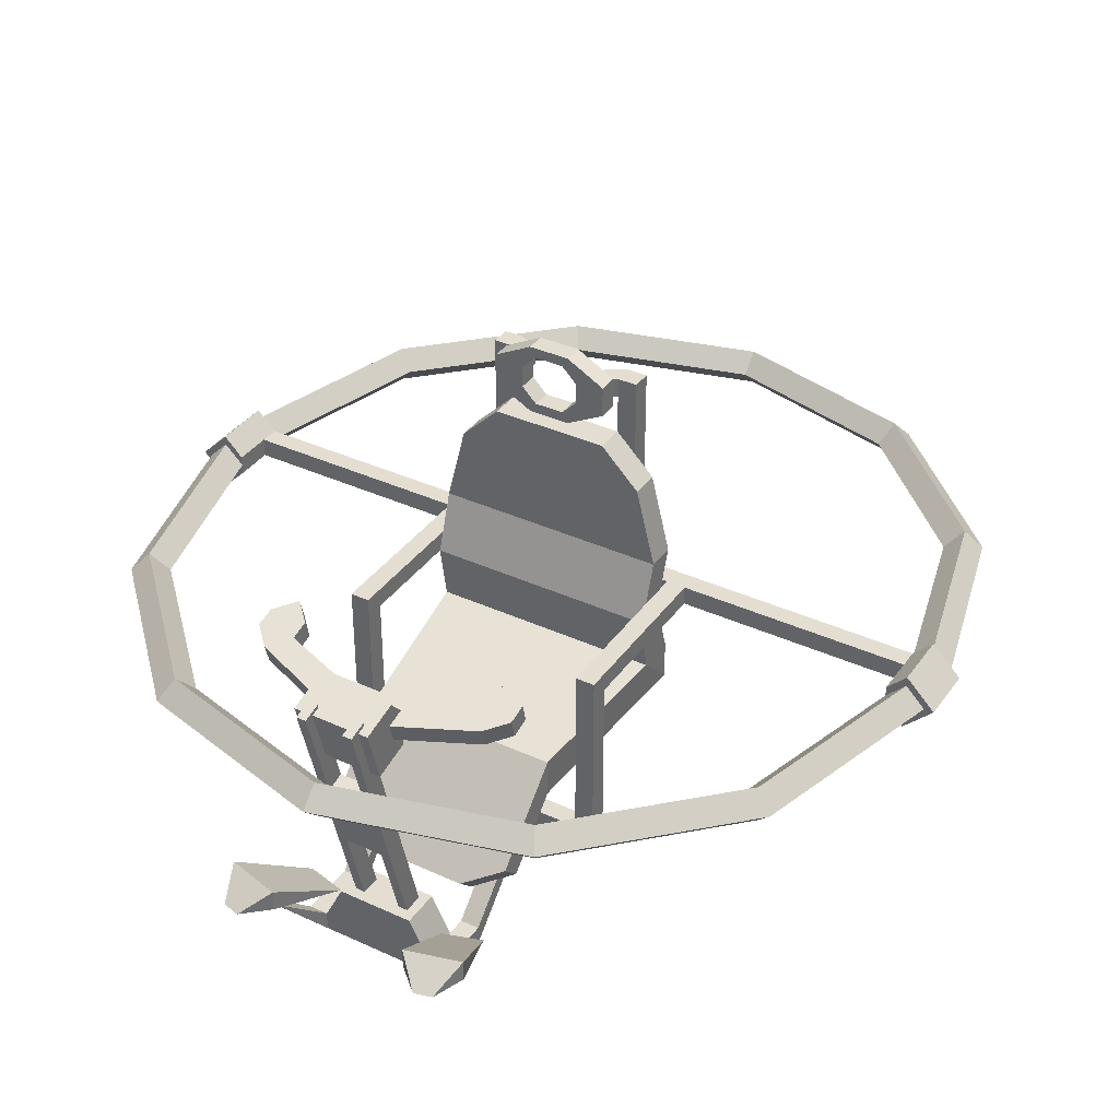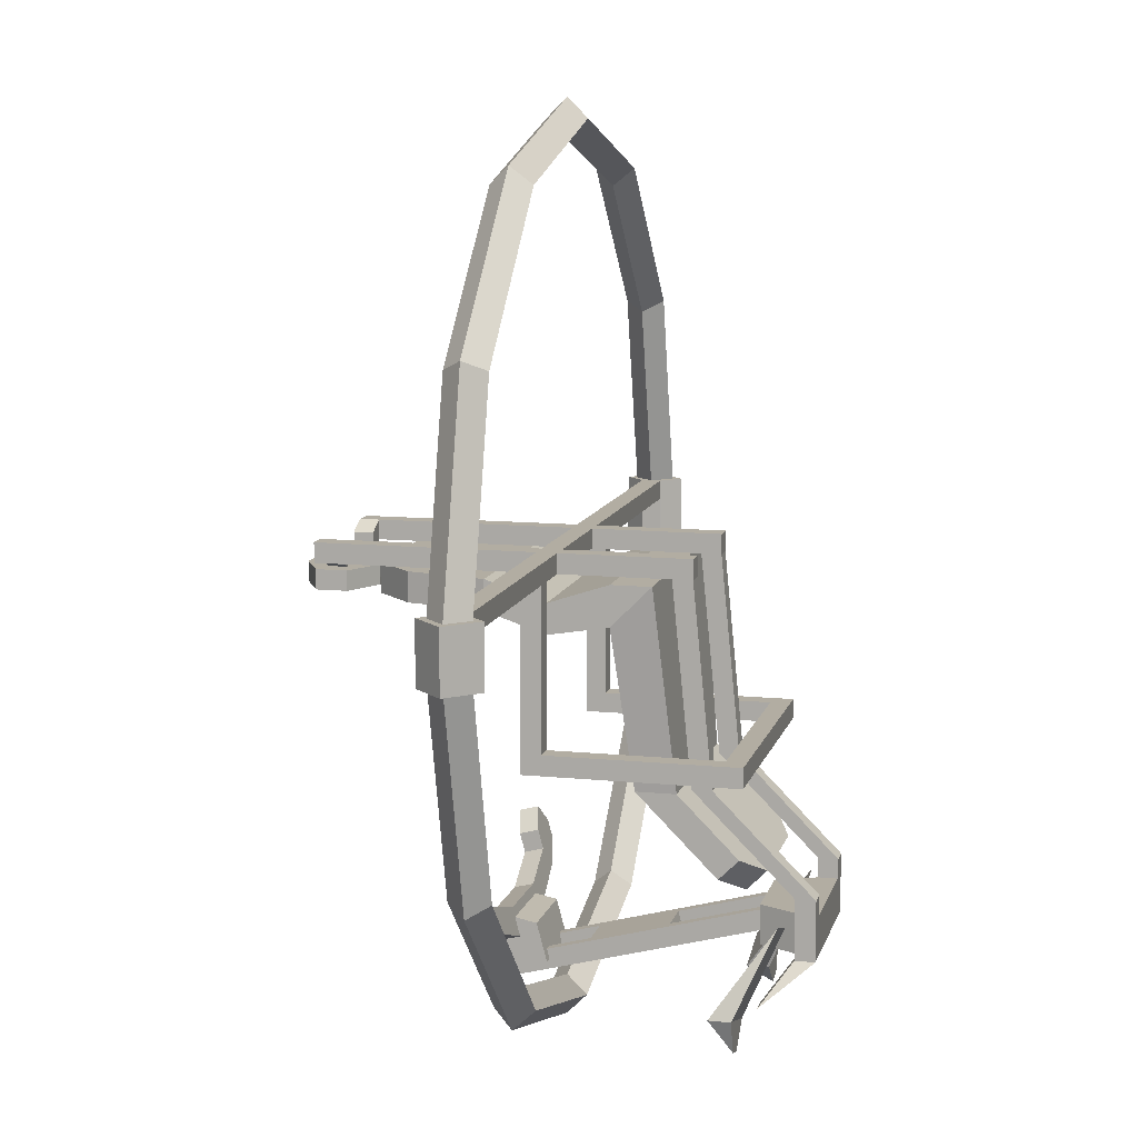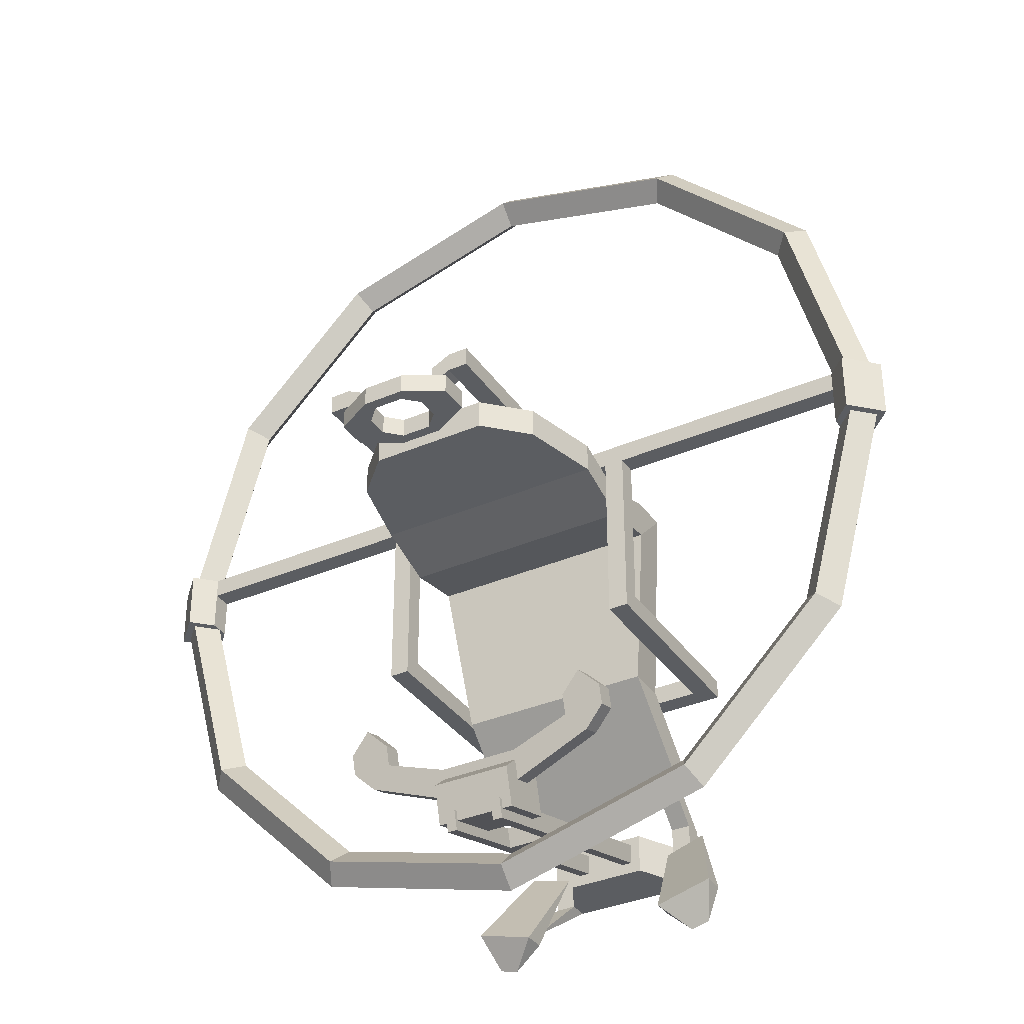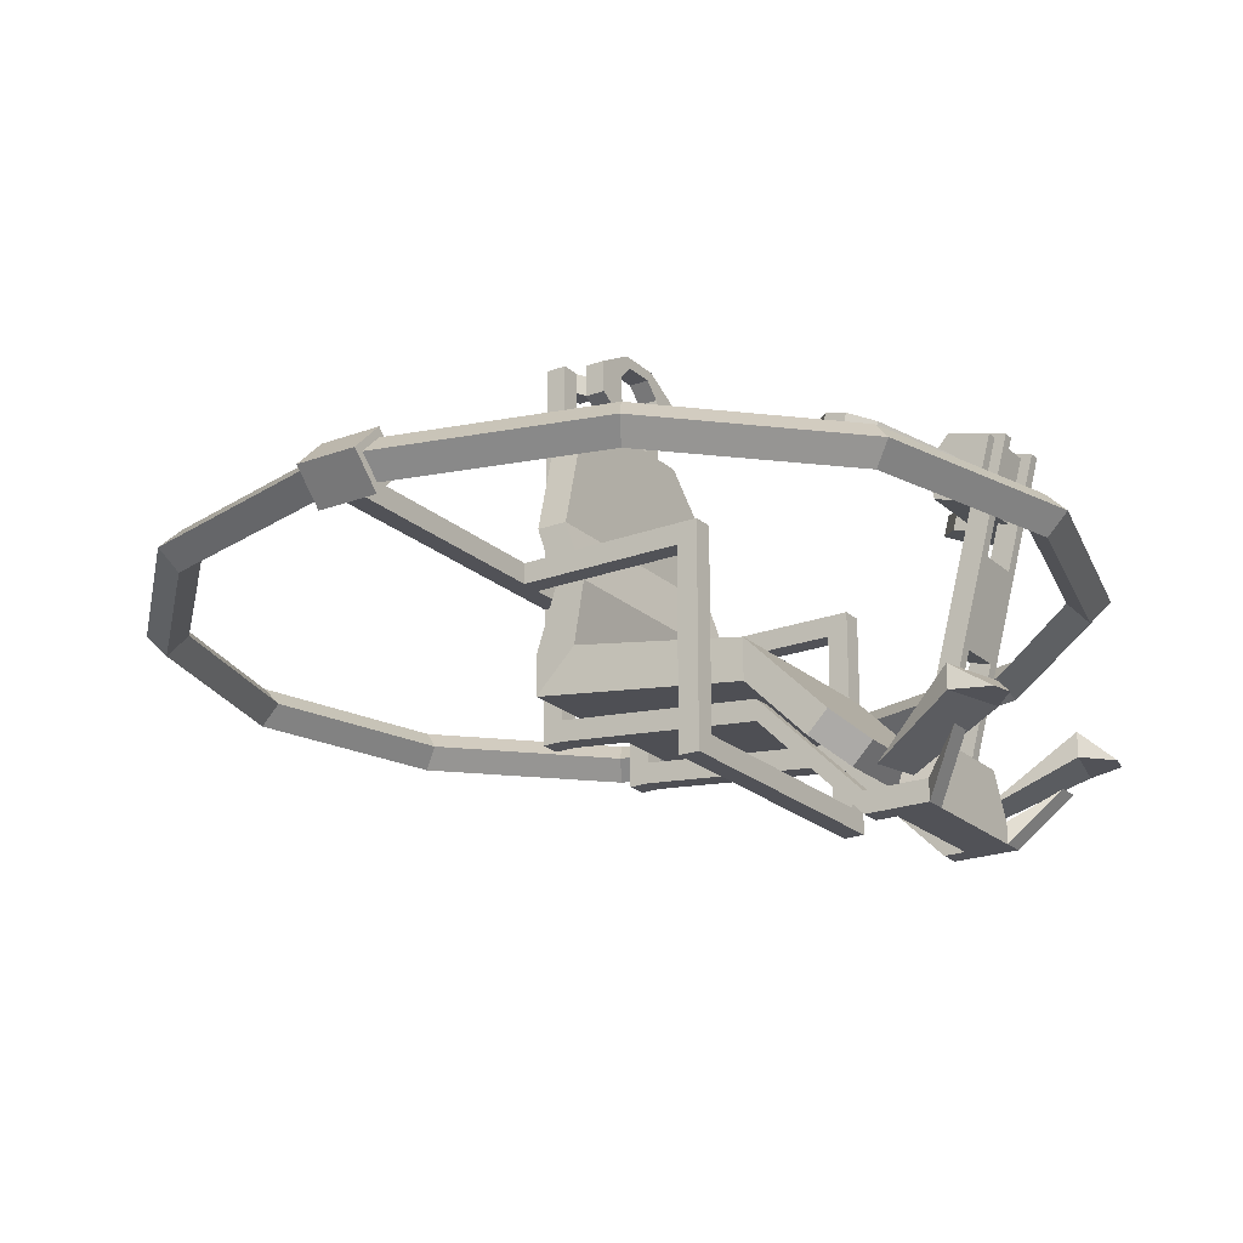
<metadata>
{"format":"obj","ext":"obj","renderer":"f3d","projection":"perspective","resolution":1024,"background":"white","views":[{"elev":36.3,"azim":-149.1,"up":"+Y"},{"elev":10.6,"azim":-76.0,"up":"+Z"},{"elev":-35.4,"azim":-150.2,"up":"+Z"},{"elev":-21.6,"azim":123.6,"up":"+Y"}]}
</metadata>
<code>
o Cube.002
v 1.5 -11.82 -9.316
v 1.5 2.245 -13.08
v 1 -11.82 -9.316
v 1 2.245 -13.08
v 1.5 -12.08 -10.28
v 1.5 1.987 -14.05
v 1 -12.08 -10.28
v 1 1.987 -14.05
v 2 0.7765 -10.1
v 2 1.742 -10.36
v -2 0.7765 -10.1
v -2 1.742 -10.36
v 2 0.3882 -11.55
v 2 1.354 -11.81
v -2 0.3882 -11.55
v -2 1.354 -11.81
v -6 0.7765 -10.1
v -6 1.742 -10.36
v -5 2.001 -9.395
v -5 1.035 -9.136
v 6 1.742 -10.36
v 6 0.7765 -10.1
v 5 1.035 -9.136
v 5 2.001 -9.395
v -7 2.26 -8.429
v -7 1.294 -8.17
v -7 1.035 -9.136
v -7 2.001 -9.395
v -5 2.26 -8.429
v -5 1.294 -8.17
v -6 2.519 -7.463
v -6 1.553 -7.204
v 7 1.294 -8.17
v 7 2.26 -8.429
v 7 2.001 -9.395
v 7 1.035 -9.136
v 5 1.294 -8.17
v 5 2.26 -8.429
v 6 1.553 -7.204
v 6 2.519 -7.463
v -2 0.3882 -11.55
v 2 0.3882 -11.55
v -2 -0.9659 -12.74
v 2 -0.9659 -12.74
v 2 1.354 -11.81
v -2 1.354 -11.81
v -2 1.932 -13.52
v 2 1.932 -13.52
v 2 1.613 -10.84
v -2 1.613 -10.84
v -2 2.449 -11.59
v 2 2.449 -11.59
v -2 0.3882 -11.55
v 2 0.3882 -11.55
v -2 0.647 -10.59
v 2 0.647 -10.59
v 2 -0.4483 -10.81
v -2 -0.4483 -10.81
v -1 -11.82 -9.316
v -1 2.245 -13.08
v -1.5 -11.82 -9.316
v -1.5 2.245 -13.08
v -1 -12.08 -10.28
v -1 1.987 -14.05
v -1.5 -12.08 -10.28
v -1.5 1.987 -14.05
v -4.5 0.3882 -11.55
v -4.5 0.3882 -11.55
v 1 -6.902 -10.63
v 1 -2.92 -11.7
v -1 -6.902 -10.63
v -1 -2.92 -11.7
v 1 -7.16 -11.6
v 1 -3.178 -12.67
v -1 -7.16 -11.6
v -1 -3.178 -12.67
v -3 0.3882 -11.55
v -3 0.3882 -11.55
f 1 2 4 3
f 3 4 8 7
f 7 8 6 5
f 5 6 2 1
f 3 7 5 1
f 8 4 2 6
f 9 10 12 11
f 16 15 17 18
f 15 16 14 13
f 14 10 21
f 11 15 13 9
f 16 12 10 14
f 12 18 19
f 15 11 17
f 12 16 18
f 19 18 28 25
f 11 12 19 20
f 21 10 24
f 13 14 21 22
f 9 13 22
f 21 24 34 35
f 9 22 23
f 10 9 23 24
f 26 25 28 27
f 25 26 32 31
f 18 17 27 28
f 17 20 27
f 30 29 31 32
f 20 19 29 30
f 19 25 31 29
f 26 20 30 32
f 36 35 34 33
f 22 21 35 36
f 23 36 33
f 24 23 37 38
f 38 37 39 40
f 23 33 39 37
f 34 24 38 40
f 33 34 40 39
f 20 17 11
f 27 20 26
f 36 23 22
f 44 43 47 48
f 43 53 41
f 44 42 54
f 45 48 52 49
f 43 41 46 47
f 42 44 48 45
f 41 42 45 46
f 50 49 52 51
f 46 45 49 50
f 48 47 51 52
f 47 46 50 51
f 44 54 56 57
f 58 57 56 55
f 43 44 57 58
f 53 43 58 55
f 54 53 55 56
f 41 53 54 42
f 59 60 62 61
f 61 62 66 65
f 65 66 64 63
f 63 64 60 59
f 61 65 63 59
f 66 62 60 64
f 69 70 72 71
f 71 72 76 75
f 75 76 74 73
f 73 74 70 69
f 71 75 73 69
f 76 72 70 74
l 67 68
l 77 78
o Cube
v -6 -7 7
v -6 -5 5
v -5 -8 -3
v -5 -6 -3
v 6 -7 7
v 6 -5 5
v 5 -8 -3
v 5 -6 -3
v -5 -10 -7
v -5 -11 -6
v 5 -11 -6
v 5 -10 -7
v -6 -5 7
v 6 -5 7
v 6 -2 4.5
v -6 -2 4.5
v 6 -2 6
v -6 -2 6
v 6 1 5.5
v -6 1 5.5
v 6 1 7
v -6 1 7
v 5 5 5.5
v -5 5 5.5
v 5 5 7
v -5 5 7
v 3 7 5.5
v -3 7 5.5
v 3 7 7
v -3 7 7
v 1.5 8.937 5.5
v -1.5 8.937 5.5
v 1.5 8.937 6.5
v -1.5 8.937 6.5
v 1.5 10.06 5.5
v -1.5 10.06 5.5
v 1.5 10.06 6.5
v -1.5 10.06 6.5
v 0.75 10.81 5.5
v -0.75 10.81 5.5
v 0.75 10.81 6.5
v -0.75 10.81 6.5
v -3 -11 -8
v -3 -12 -7
v 3 -12 -7
v 3 -11 -8
v 0.75 8.187 5.5
v -0.75 8.187 5.5
v 0.75 8.187 6.5
v -0.75 8.187 6.5
v -3 8.712 5.5
v -3 8.712 6.5
v 3 8.712 6.5
v 3 8.712 5.5
v -3 10.29 5.5
v -3 10.29 6.5
v 3 10.29 6.5
v 3 10.29 5.5
v 1.05 11.34 5.5
v -1.05 11.34 5.5
v 1.05 11.34 6.5
v -1.05 11.34 6.5
v 1.05 7.662 5.5
v -1.05 7.662 5.5
v 1.05 7.662 6.5
v -1.05 7.662 6.5
f 79 80 82 81
f 81 82 87 88
f 85 86 84 83
f 81 85 83 79
f 86 82 80 84
f 90 89 123 124
f 86 85 89 90
f 85 81 88 89
f 82 86 90 87
f 83 92 91 79
f 80 91 96 94
f 83 84 92
f 80 79 91
f 95 93 97 99
f 84 80 94 93
f 92 84 93 95
f 91 92 95 96
f 98 100 104 102
f 96 95 99 100
f 94 96 100 98
f 93 94 98 97
f 103 101 105 107
f 97 98 102 101
f 99 97 101 103
f 100 99 103 104
f 104 103 107 108
f 102 104 108 106
f 101 102 106 105
f 125 109 132 141
f 106 108 107 105
f 126 110 112 128
f 116 120 140 134
f 126 128 127 125
f 109 113 136 132
f 111 109 125 127
f 119 115 135 139
f 111 115 113 109
f 114 110 129 133
f 115 119 117 113
f 122 121 124 123
f 89 88 122 123
f 87 90 124 121
f 88 87 121 122
f 113 117 137 136
f 112 116 134 130
f 120 118 117 119
f 127 128 144 143
f 129 130 134 133
f 135 136 137 139
f 131 132 136 135
f 137 138 140 139
f 133 134 140 138
f 142 141 143 144
f 132 131 143 141
f 130 129 142 144
f 115 111 131 135
f 118 114 133 138
f 110 126 142 129
f 117 118 138 137
f 111 127 143 131
f 120 119 139 140
f 128 112 130 144
f 126 125 141 142
f 118 120 116 114
f 112 110 114 116
o Cube.003
v -4 -2 8
v -4 -1 8
v -4 -2 7
v -4 -1 7
v -3 -2 8
v -3 -1 8
v -3 -2 7
v -3 -1 7
v 3 -1 7
v 3 -2 7
v 3 -2 8
v 3 -1 8
v 4 -1 7
v 4 -2 7
v 4 -2 8
v 4 -1 8
v 19 -1 7
v 19 -2 7
v 19 -2 8
v 19 -1 8
v -19 -2 7
v -19 -2 8
v -19 -1 8
v -19 -1 7
v -4 -7.5 7
v -4 -7.5 8
v -3 -7.5 7
v -3 -7.5 8
v 3 -7.5 8
v 3 -7.5 7
v 4 -7.5 8
v 4 -7.5 7
v -4 -8.5 7
v -4 -8.5 8
v -3 -8.5 7
v -3 -8.5 8
v 3 -8.5 8
v 3 -8.5 7
v 4 -8.5 8
v 4 -8.5 7
v -3 -8.5 -3
v -4 -8.5 -3
v 4 -8.5 -3
v 3 -8.5 -3
v -3 -9.5 -3
v -4 -9.5 -3
v 4 -9.5 -3
v 3 -9.5 -3
v -3 -13.5 -8
v -4 -13.5 -8
v 4 -13.5 -8
v 3 -13.5 -8
v -3 -14.5 -8
v -4 -14.5 -8
v 4 -14.5 -8
v 3 -14.5 -8
v -3 -13.5 -9
v -4 -13.5 -9
v 4 -13.5 -9
v 3 -13.5 -9
v -3 -14.5 -9
v -4 -14.5 -9
v 4 -14.5 -9
v 3 -14.5 -9
v -3 -13.5 -11
v -4 -13.5 -11
v 4 -13.5 -11
v 3 -13.5 -11
v -3 -14.5 -11
v -4 -14.5 -11
v 4 -14.5 -11
v 3 -14.5 -11
v 3 -14.5 -9
v 3 -13.5 -9
v 3 -14.5 -11
v -2 -11.5 -11
v -2 -11.5 -9
v 2 -11.5 -11
v 2 -11.5 -9
v -4.5 -12 -13
v -5.5 -12 -13
v 5.5 -12 -13
v 4.5 -12 -13
v -4 9 8
v -4 9 7
v -3 9 7
v -3 9 8
v 3 9 7
v 3 9 8
v 4 9 7
v 4 9 8
v -4 10 8
v -4 10 7
v -3 10 7
v -3 10 8
v 3 10 7
v 3 10 8
v 4 10 7
v 4 10 8
v -2 9 6.5
v -2 9 7.5
v -2 10 6.5
v -2 10 7.5
v 2 9 6.5
v 2 9 7.5
v 2 10 6.5
v 2 10 7.5
v -21.5 -1.5 7
v -21.5 -1.5 8
v -20 0 8
v -20 0 7
v -20 -3 7
v -20 -3 8
v 21.5 -1.5 7
v 21.5 -1.5 8
v 20 0 7
v 20 0 8
v 20 -3 8
v 20 -3 7
v -19 -1 5
v -19 -2 5
v -21.5 -1.5 5
v -20 -3 5
v -20 0 5
v 19 -1 5
v 19 -2 5
v 21.5 -1.5 5
v 20 -3 5
v 20 0 5
f 146 148 168 167
f 147 148 152 151
f 149 150 146 145
f 147 151 171 169
f 157 153 232 234
f 154 153 157 158
f 151 152 153 154
f 150 149 155 156
f 157 160 164 161
f 156 155 159 160
f 159 155 173 175
f 150 152 230 231
f 150 156 153 152
f 151 154 155 149
f 164 163 259
f 158 157 161 162
f 160 159 163 164
f 159 158 162 163
f 166 167 253
f 147 145 166 165
f 148 147 165 168
f 145 146 167 166
f 171 172 180 179
f 173 174 182 181
f 155 154 174 173
f 145 147 169 170
f 151 149 172 171
f 154 158 176 174
f 158 159 175 176
f 149 145 170 172
f 177 179 180 178
f 181 182 184 183
f 170 169 177 178
f 175 173 181 183
f 176 175 183 184
f 172 170 178 180
f 177 169 186 190
f 169 171 185 186
f 189 190 198 197
f 192 188 196 200
f 174 176 187 188
f 179 177 190 189
f 182 174 188 192
f 184 182 192 191
f 176 184 191 187
f 171 179 189 185
f 200 196 204 208
f 198 194 202 206
f 186 185 193 194
f 187 191 199 195
f 185 189 197 193
f 191 192 200 199
f 188 187 195 196
f 190 186 194 198
f 207 208 216 215
f 201 205 217 218
f 197 198 206 205
f 194 193 201 202
f 195 199 207 203
f 193 197 205 201
f 199 200 208 207
f 196 195 203 204
f 211 215 226
f 204 203 211 212
f 206 202 210 214
f 208 204 212 216
f 205 206 214 213
f 202 201 209 210
f 203 207 215 211
f 218 217 219 212
f 212 209 220 222
f 213 209 212 219
f 205 213 219 217
f 220 221 223 222
f 209 201 221 220
f 201 218 223 221
f 218 212 222 223
f 210 209 224 225
f 212 211 226 227
f 209 213 224
f 215 216 227 226
f 214 210 225
f 216 212 227
f 213 214 225 224
f 233 235 243 241
f 229 228 236 237
f 148 146 228 229
f 160 157 234 235
f 146 150 231 228
f 156 160 235 233
f 152 148 229 230
f 153 156 233 232
f 238 237 236 239
f 240 241 243 242
f 235 234 242 243
f 228 231 239 236
f 230 229 237 238
f 234 232 240 242
f 232 233 249 248
f 238 239 247 246
f 245 244 246 247
f 239 231 245 247
f 230 238 246 244
f 231 230 244 245
f 248 249 251 250
f 241 240 250 251
f 240 232 248 250
f 233 241 251 249
f 168 165 265 264
f 252 255 268 266
f 254 255 252 253
f 253 167 254
f 167 168 255 254
f 256 257 253 252
f 165 166 257 256
f 256 252 266 267
f 166 253 257
f 259 163 262
f 162 161 269 270
f 260 261 259 258
f 260 258 271 273
f 164 259 261
f 161 164 261 260
f 262 263 258 259
f 163 162 263 262
f 263 162 270 272
f 264 266 268
f 264 265 266
f 266 265 267
f 165 256 267 265
f 255 168 264 268
f 270 269 271
f 271 269 273
f 270 271 272
f 161 260 273 269
f 258 263 272 271
o Cube.004
v -7 -2 -1
v -7 -1 -1
v -7 -2 -2
v -7 -1 -2
v -6 -2 -1
v -6 -1 -1
v -6 -2 -2
v -6 -1 -2
v -7 -2 7
v -7 -1 7
v -6 -1 7
v -6 -2 7
v -7 -10.5 -2
v -7 -10.5 -1
v -6 -10.5 -2
v -6 -10.5 -1
v -7 -11.5 -2
v -7 -11.5 -1
v -6 -11.5 -2
v -6 -11.5 -1
v 6 -10.5 -1
v 6 -10.5 -2
v 6 -11.5 -1
v 6 -11.5 -2
v 7 -10.5 -1
v 7 -10.5 -2
v 7 -11.5 -1
v 7 -11.5 -2
v 6 -2 -1
v 6 -2 -2
v 7 -2 -1
v 7 -2 -2
v 6 -1 -1
v 6 -1 -2
v 7 -1 -1
v 7 -1 -2
v 7 -2 7
v 6 -2 7
v 7 -1 7
v 6 -1 7
f 274 275 277 276
f 276 277 281 280
f 280 281 279 278
f 279 275 283 284
f 281 277 275 279
f 285 284 283 282
f 278 279 284 285
f 275 274 282 283
f 274 278 285 282
f 276 280 288 286
f 274 276 286 287
f 280 278 289 288
f 278 274 287 289
f 288 289 294 295
f 290 292 293 291
f 287 286 290 291
f 289 287 291 293
f 286 288 292 290
f 294 296 300 298
f 292 288 295 297
f 289 293 296 294
f 293 292 297 296
f 299 298 300 301
f 298 299 305 304
f 297 295 299 301
f 296 297 301 300
f 305 303 307 309
f 294 298 304 302
f 295 294 302 303
f 299 295 303 305
f 307 306 308 309
f 304 305 309 308
f 304 308 312 310
f 303 302 306 307
f 311 310 312 313
f 308 306 313 312
f 306 302 311 313
f 302 304 310 311
o Cube.001
v -6.643 -11 -13.34
v -5.029 -12.88 -9.11
v -6.015 -11 -15.06
v -6.643 -9.875 -13.34
v -3.745 -11 -14.11
v -3 -12.88 -9.766
v -5.082 -11 -15.31
v -3.745 -9.875 -14.11
v 3.745 -11 -14.11
v 2.942 -12.88 -9.782
v 5.082 -11 -15.31
v 3.745 -9.875 -14.11
v 6.643 -11 -13.34
v 5.064 -12.88 -9.24
v 6.015 -11 -15.06
v 6.643 -9.875 -13.34
f 314 315 317
f 316 317 321 320
f 320 321 318
f 318 319 315 314
f 316 320 318 314
f 321 317 315 319
f 318 321 319
f 317 316 314
f 322 323 325
f 324 325 329 328
f 328 329 326
f 326 327 323 322
f 324 328 326 322
f 329 325 323 327
f 326 329 327
f 325 324 322
o Torus.001
v 21 -1.5 8
v 20 -0.5 8
v 19 -1.5 8
v 20 -2.5 8
v -21 -1.5 8
v -20 -0.5 8
v -19 -1.5 8
v -20 -2.5 8
v -18.19 -1.5 18.5
v -17.32 -0.5 18
v -16.45 -1.5 17.5
v -17.32 -2.5 18
v -10.5 -1.5 26.19
v -10 -0.5 25.32
v -9.5 -1.5 24.45
v -10 -2.5 25.32
v 2e-06 -1.5 29
v 2e-06 -0.5 28
v 1e-06 -1.5 27
v 2e-06 -2.5 28
v 10.5 -1.5 26.19
v 10 -0.5 25.32
v 9.5 -1.5 24.45
v 10 -2.5 25.32
v 18.19 -1.5 18.5
v 17.32 -0.5 18
v 16.45 -1.5 17.5
v 17.32 -2.5 18
v -21 -1.5 5
v -20 -0.5 5
v -19 -1.5 5
v -20 -2.5 5
v 21 -1.5 5
v 20 -0.5 5
v 19 -1.5 5
v 20 -2.5 5
v 18.19 -1.5 -5.5
v 17.32 -0.5 -5
v 16.45 -1.5 -4.5
v 17.32 -2.5 -5
v 10.5 -1.5 -13.19
v 10 -0.5 -12.32
v 9.5 -1.5 -11.45
v 10 -2.5 -12.32
v -5e-06 -1.5 -16
v -5e-06 -0.5 -15
v -5e-06 -1.5 -14
v -5e-06 -2.5 -15
v -10.5 -1.5 -13.19
v -10 -0.5 -12.32
v -9.5 -1.5 -11.45
v -10 -2.5 -12.32
v -18.19 -1.5 -5.5
v -17.32 -0.5 -5
v -16.45 -1.5 -4.5
v -17.32 -2.5 -5
f 334 338 339 335
f 335 339 340 336
f 336 340 341 337
f 337 341 338 334
f 338 342 343 339
f 339 343 344 340
f 340 344 345 341
f 341 345 342 338
f 342 346 347 343
f 343 347 348 344
f 344 348 349 345
f 345 349 346 342
f 346 350 351 347
f 347 351 352 348
f 348 352 353 349
f 349 353 350 346
f 350 354 355 351
f 351 355 356 352
f 352 356 357 353
f 353 357 354 350
f 354 330 331 355
f 355 331 332 356
f 356 332 333 357
f 357 333 330 354
f 330 333 332 331
f 334 335 336 337
f 362 366 367 363
f 363 367 368 364
f 364 368 369 365
f 365 369 366 362
f 366 370 371 367
f 367 371 372 368
f 368 372 373 369
f 369 373 370 366
f 370 374 375 371
f 371 375 376 372
f 372 376 377 373
f 373 377 374 370
f 374 378 379 375
f 375 379 380 376
f 376 380 381 377
f 377 381 378 374
f 378 382 383 379
f 379 383 384 380
f 380 384 385 381
f 381 385 382 378
f 382 358 359 383
f 383 359 360 384
f 384 360 361 385
f 385 361 358 382
f 358 361 360 359
f 362 363 364 365

</code>
